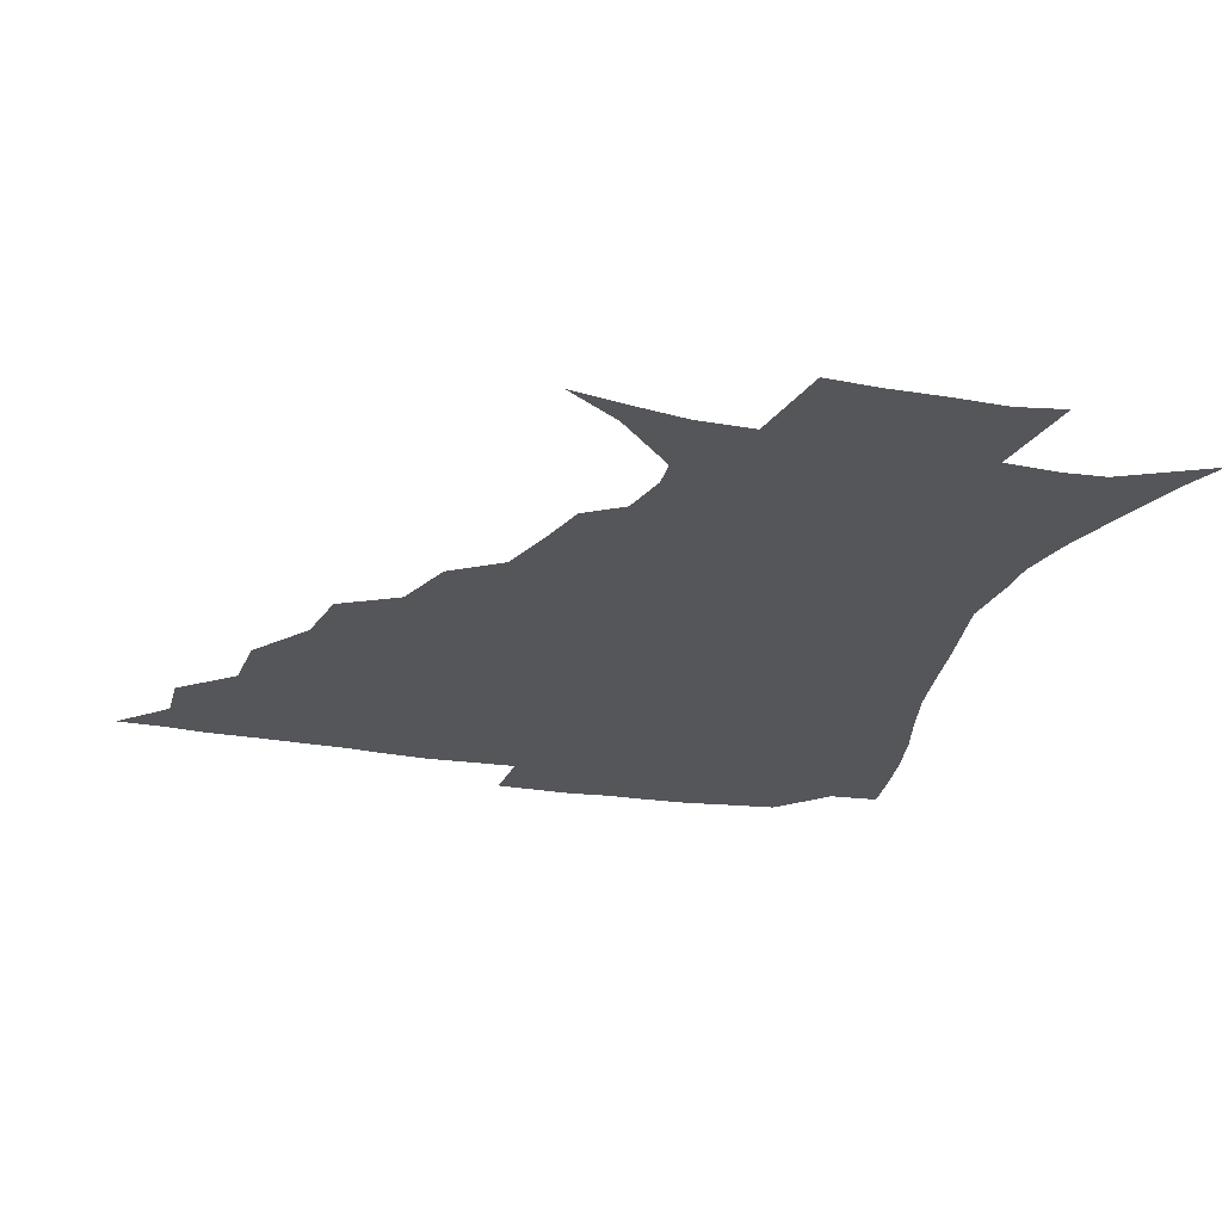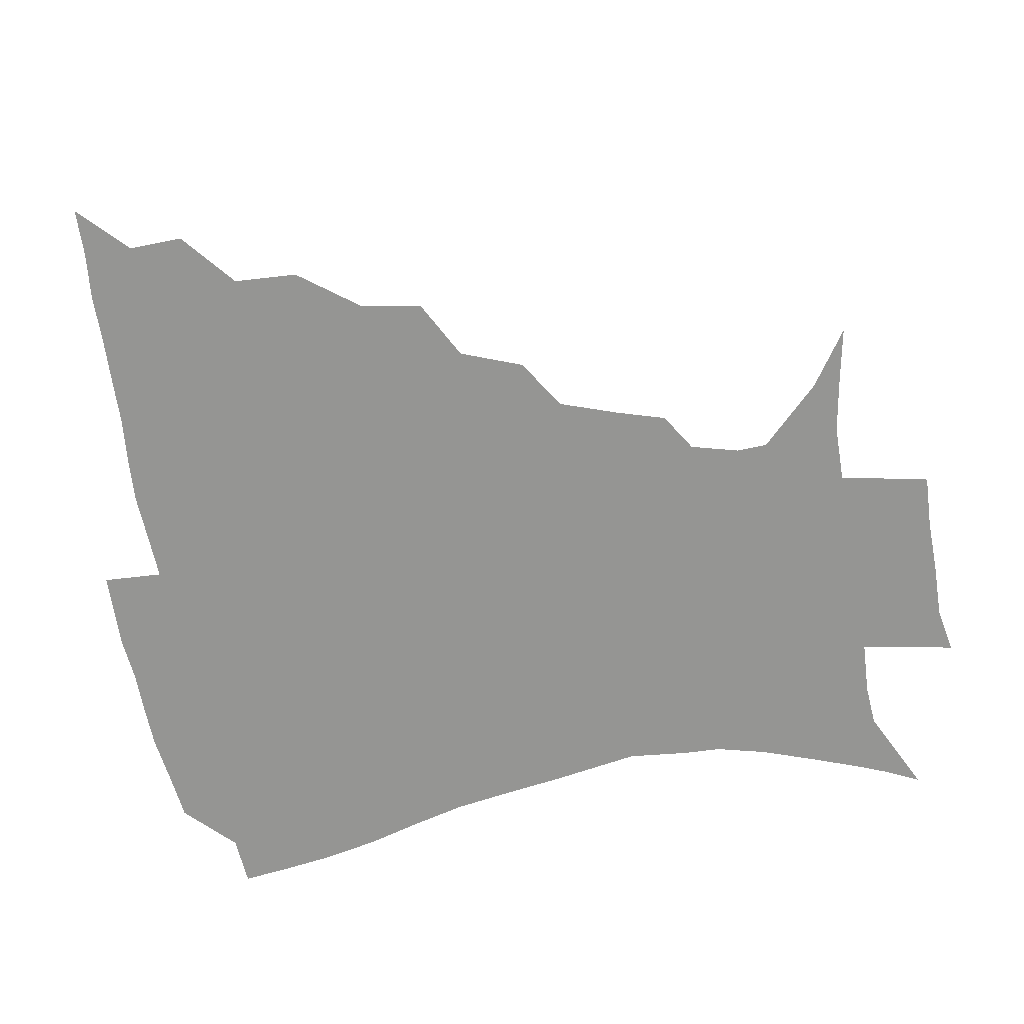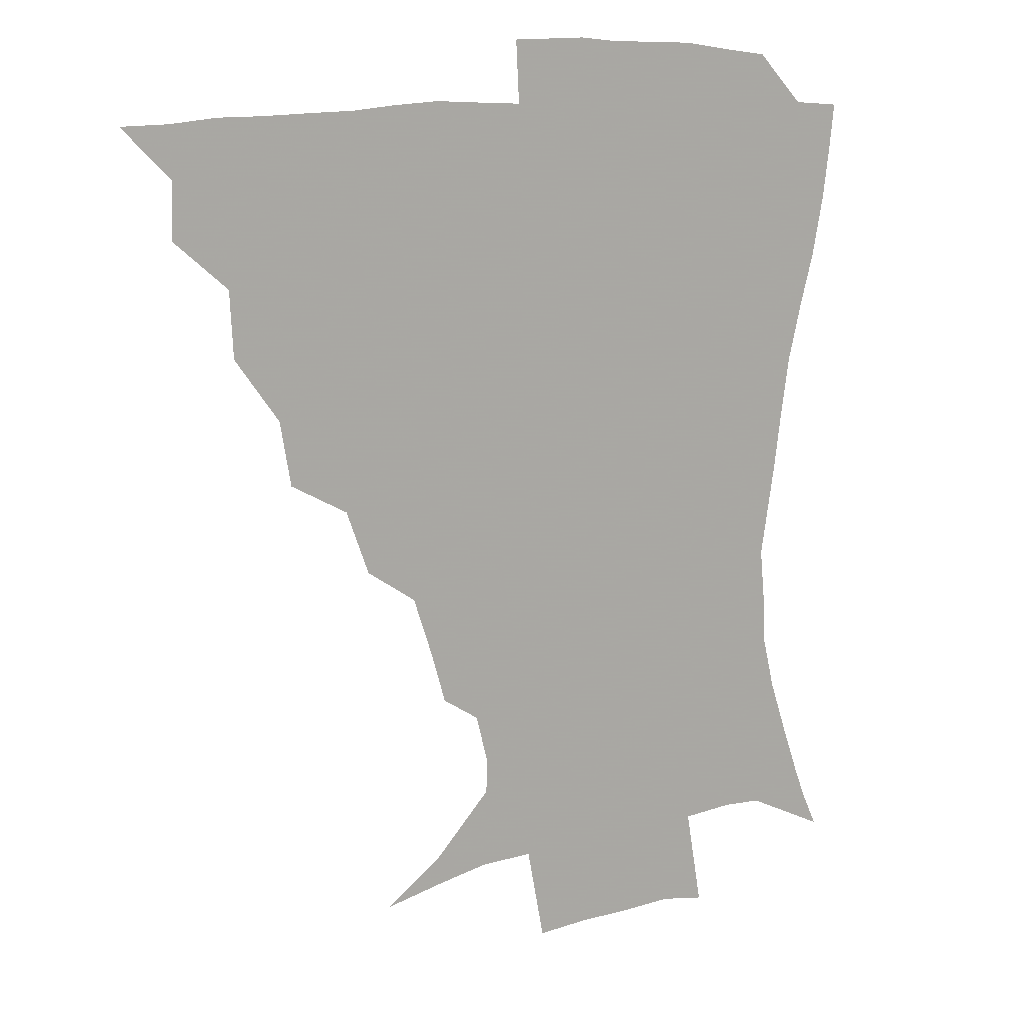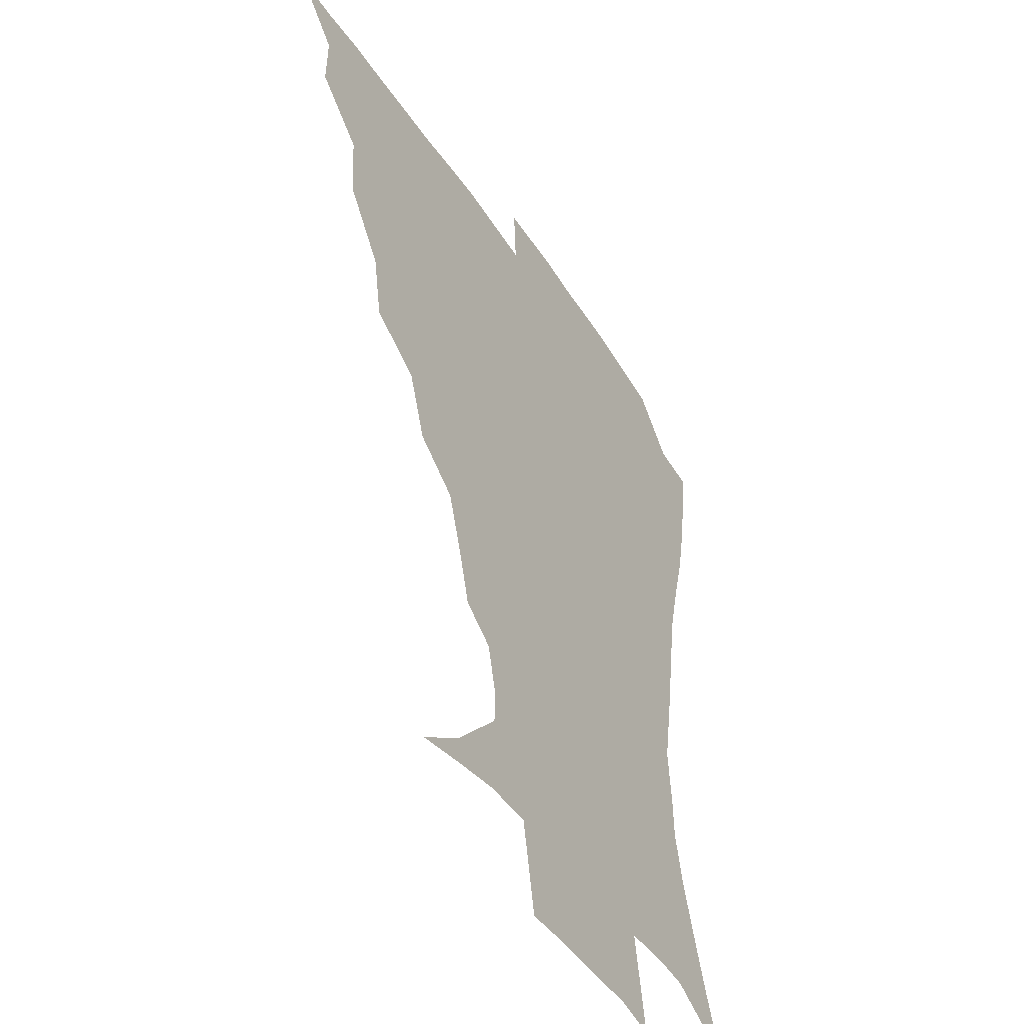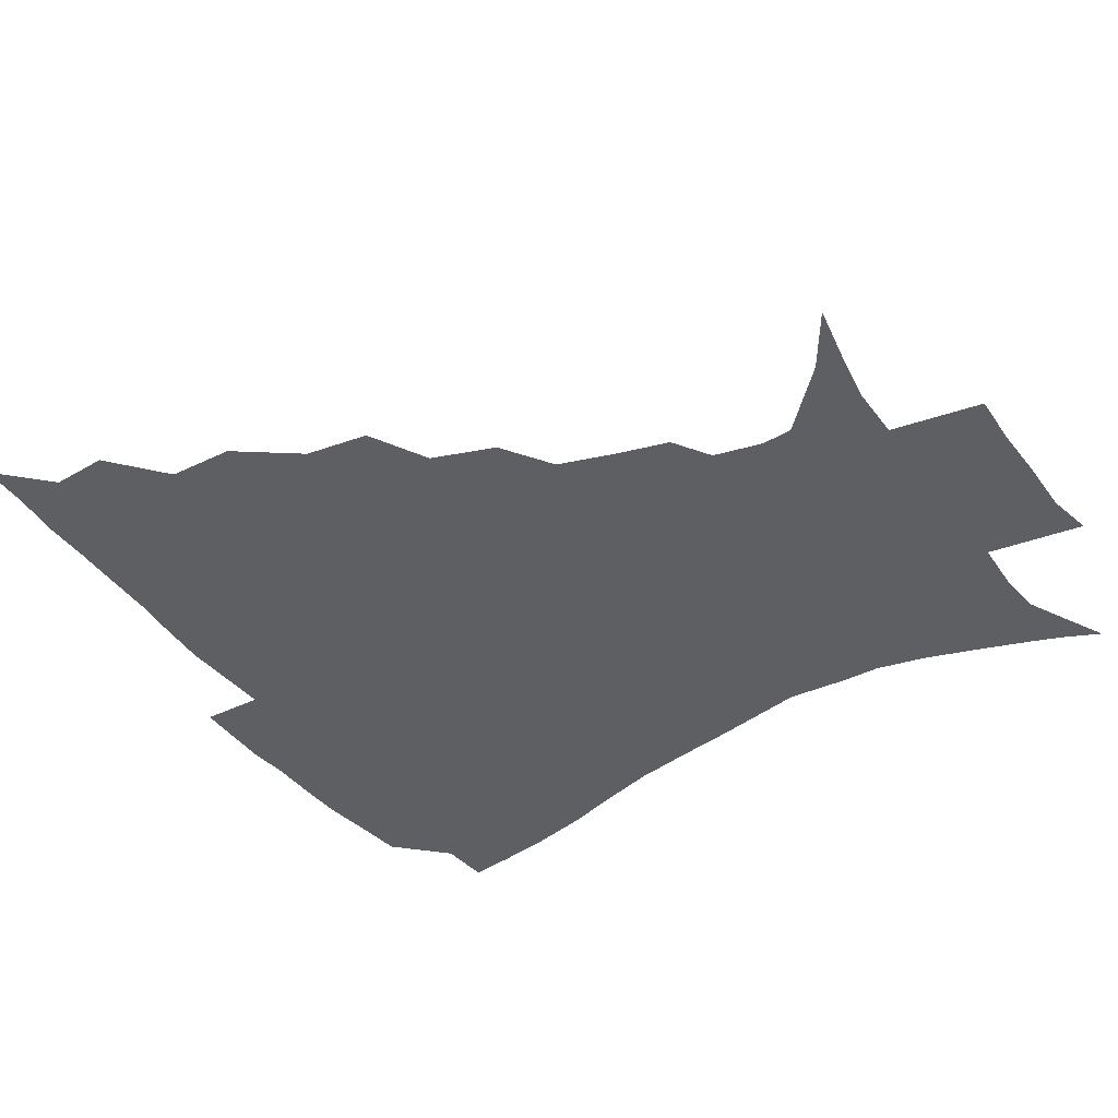
<metadata>
{"format":"obj","ext":"obj","renderer":"f3d","projection":"perspective","resolution":1024,"background":"white","views":[{"elev":-25.1,"azim":-15.9,"up":"+Z"},{"elev":-67.3,"azim":-80.3,"up":"+Z"},{"elev":12.4,"azim":-34.5,"up":"+Y"},{"elev":-43.5,"azim":-59.8,"up":"+Y"},{"elev":-41.8,"azim":-56.4,"up":"+Z"}]}
</metadata>
<code>
v 435.8 390 0
v 451.3 356.6 0
v 451.8 374.3 0
v 451.3 390.3 0
v 470.5 320.5 0
v 469.3 341.4 0
v 468.6 359.2 0
v 467.4 375 0
v 466.8 391.6 0
v 489 279.9 0
v 485.4 300.4 0
v 487.3 328.3 0
v 485.7 345.2 0
v 484 360.6 0
v 482.8 376.1 0
v 482.2 391.6 0
v 515.9 249 0
v 508.3 269.4 0
v 504.5 292.7 0
v 504.4 316.5 0
v 502.1 331.4 0
v 500.6 346.7 0
v 499.5 361.6 0
v 498.6 376.4 0
v 497.5 392 0
v 544.1 202.5 0
v 539.2 218.7 0
v 532.7 237.8 0
v 526 261.3 0
v 521.9 282.8 0
v 519.4 300.7 0
v 518.5 319.4 0
v 516.9 333.5 0
v 515.4 347.8 0
v 514.3 362.3 0
v 513.5 377 0
v 512.7 392.3 0
v 522.3 136.4 0
v 540.9 148.9 0
v 560.2 168.4 0
v 560.7 178.5 0
v 556.5 194.5 0
v 551.3 212.6 0
v 546.5 231.9 0
v 541.7 247.6 0
v 537.7 271.7 0
v 535 287.7 0
v 533.3 304.3 0
v 532.4 320.5 0
v 531.3 334.6 0
v 529.9 348.4 0
v 529.1 362.7 0
v 528.6 377.6 0
v 527.7 393.6 0
v 542.1 140.2 0
v 559.9 156.9 0
v 568 171.2 0
v 567 187.2 0
v 563.7 207.4 0
v 559.9 223.8 0
v 555.7 237 0
v 552.9 258.1 0
v 549.8 274.8 0
v 548.3 291.8 0
v 547.5 307.9 0
v 546.7 322.1 0
v 546.1 335.4 0
v 545.6 349.1 0
v 544 363.2 0
v 544 377.5 0
v 542.7 394.4 0
v 558.9 143 0
v 574.1 162.2 0
v 576.6 177.4 0
v 574.7 195.6 0
v 573 214.1 0
v 569.4 229.1 0
v 566.7 244.9 0
v 564.8 264.1 0
v 562.8 279.8 0
v 561.8 294.5 0
v 561.1 308.4 0
v 560.1 321.6 0
v 561.4 337.4 0
v 560.4 349.8 0
v 560.4 362.9 0
v 558.9 377.8 0
v 558.2 393.5 0
v 577.2 143 0
v 585.5 166.7 0
v 585.8 184.6 0
v 583.5 198.9 0
v 583.4 217.2 0
v 579.3 234 0
v 578.6 248.3 0
v 576.5 268.5 0
v 575.5 280.5 0
v 574.9 295.7 0
v 575.3 311 0
v 574.6 323.4 0
v 574.7 336.7 0
v 574.4 349.7 0
v 574.3 363.2 0
v 573.9 376.8 0
v 573.2 392.7 0
v 572.1 412.5 0
v 583.1 113.1 0
v 592.1 148.3 0
v 596 167.3 0
v 595.1 185.6 0
v 595.2 190.3 0
v 591.9 220.3 0
v 590.4 232.7 0
v 589.3 253.7 0
v 588.7 268.6 0
v 588.5 283.6 0
v 588.3 297.2 0
v 588.6 311.8 0
v 589 325 0
v 588.7 336.8 0
v 589 350.1 0
v 588.5 363.4 0
v 587.8 377.8 0
v 586.7 394.2 0
v 584.6 412.7 0
v 600.5 113.8 0
v 604.7 147.8 0
v 606.8 169.7 0
v 605.6 186.1 0
v 604.8 205.8 0
v 602.2 223.1 0
v 602.6 236.7 0
v 600.7 253.8 0
v 600.9 269.3 0
v 601.1 283 0
v 601.3 295.9 0
v 601.7 311 0
v 602.2 324 0
v 602.9 337.4 0
v 603 350.2 0
v 602.9 363.3 0
v 602 378 0
v 600.8 393.8 0
v 597.7 412.8 0
v 618.6 113.5 0
v 617.7 147.5 0
v 617.1 170.7 0
v 616.7 189.8 0
v 614.8 206.8 0
v 613.5 221.6 0
v 612.6 239.5 0
v 612.9 253 0
v 612.6 269 0
v 613.4 283.1 0
v 614.2 297.5 0
v 615 311.1 0
v 616 324.9 0
v 616.6 337.5 0
v 617.1 350.1 0
v 617.2 363.5 0
v 616.7 377.5 0
v 615.8 392.2 0
v 611.9 411.4 0
v 636.3 113.7 0
v 632 143.3 0
v 628 169.5 0
v 627.1 189.3 0
v 624.6 206.9 0
v 624.1 224.4 0
v 624 236.8 0
v 623.9 253.6 0
v 624.3 268.1 0
v 625.4 283.2 0
v 626.7 296.2 0
v 627.9 310.7 0
v 629 324.4 0
v 630 336.7 0
v 631.7 350.3 0
v 632.3 363.1 0
v 631.4 377 0
v 630.4 391.7 0
v 626.1 411.2 0
v 651.5 110.8 0
v 645.9 142.4 0
v 640 167.3 0
v 636.7 190.6 0
v 635.5 205.6 0
v 634.8 220.7 0
v 634.6 235.3 0
v 634.9 250.5 0
v 635.8 264.6 0
v 637.2 279.8 0
v 638.5 294.9 0
v 640 311.5 0
v 641.9 323.2 0
v 643.1 335.2 0
v 645.3 350.5 0
v 646.2 363 0
v 646.3 376.1 0
v 645.9 389.6 0
v 640.6 410.6 0
v 663.6 143.2 0
v 653.5 164.7 0
v 648.2 185.3 0
v 645.8 202.6 0
v 644.5 219 0
v 644.8 232.9 0
v 645.4 247.1 0
v 646.9 260 0
v 647.9 277.6 0
v 649.8 294.1 0
v 652 307.9 0
v 654.3 322.3 0
v 656.5 335.4 0
v 658.3 349.3 0
v 659.7 362.5 0
v 660.3 375.8 0
v 659.9 389.8 0
v 656.3 408.4 0
v 677.2 142.2 0
v 667.9 159.8 0
v 660.3 180.2 0
v 657.9 195 0
v 654.8 213.3 0
v 654.6 227.8 0
v 655.3 242.4 0
v 656.7 256.6 0
v 658.3 273 0
v 660.3 289.4 0
v 663.3 303.2 0
v 665.8 320.4 0
v 669 333.1 0
v 671.4 348.3 0
v 673.3 361.7 0
v 674.6 375.4 0
v 674 390.4 0
v 672.5 406.3 0
v 692.5 134.6 0
v 682.9 152.1 0
v 674.4 171.6 0
v 670.2 187.5 0
v 666 205 0
v 665.1 219 0
v 666 232 0
v 666.2 248.6 0
v 667.8 266.1 0
v 670.6 280.8 0
v 673.6 296.9 0
v 676.6 314.8 0
v 681.2 328.1 0
v 684 345.7 0
v 687.2 359.8 0
v 689 374.7 0
v 688.7 390.1 0
v 705.2 128.3 0
v 699.7 140.1 0
v 695.7 150.2 0
v 690.2 165.2 0
v 683.5 184.5 0
v 679.3 201.4 0
v 678.9 213.8 0
v 676.9 234 0
v 679.2 248 0
v 681.9 263.7 0
v 684.5 282 0
v 687.6 301.9 0
v 692.3 320.5 0
v 697.2 337.8 0
v 701.2 357.3 0
v 703.5 373.7 0
v 705.3 388.8 0
v 721 391 0
f 3 4 1
f 6 7 2
f 2 7 3
f 7 8 3
f 3 8 4
f 8 9 4
f 11 12 5
f 5 12 6
f 12 13 6
f 6 13 7
f 13 14 7
f 7 14 8
f 14 15 8
f 8 15 9
f 15 16 9
f 18 19 10
f 10 19 11
f 19 20 11
f 11 20 12
f 20 21 12
f 12 21 13
f 21 22 13
f 13 22 14
f 22 23 14
f 14 23 15
f 23 24 15
f 15 24 16
f 24 25 16
f 28 29 17
f 17 29 18
f 29 30 18
f 18 30 19
f 30 31 19
f 19 31 20
f 31 32 20
f 20 32 21
f 32 33 21
f 21 33 22
f 33 34 22
f 22 34 23
f 34 35 23
f 23 35 24
f 35 36 24
f 24 36 25
f 36 37 25
f 42 43 26
f 26 43 27
f 43 44 27
f 27 44 28
f 44 45 28
f 28 45 29
f 45 46 29
f 29 46 30
f 46 47 30
f 30 47 31
f 47 48 31
f 31 48 32
f 48 49 32
f 32 49 33
f 49 50 33
f 33 50 34
f 50 51 34
f 34 51 35
f 51 52 35
f 35 52 36
f 52 53 36
f 36 53 37
f 53 54 37
f 38 55 39
f 55 56 39
f 39 56 40
f 56 57 40
f 40 57 41
f 57 58 41
f 41 58 42
f 58 59 42
f 42 59 43
f 59 60 43
f 43 60 44
f 60 61 44
f 44 61 45
f 61 62 45
f 45 62 46
f 62 63 46
f 46 63 47
f 63 64 47
f 47 64 48
f 64 65 48
f 48 65 49
f 65 66 49
f 49 66 50
f 66 67 50
f 50 67 51
f 67 68 51
f 51 68 52
f 68 69 52
f 52 69 53
f 69 70 53
f 53 70 54
f 70 71 54
f 55 72 56
f 72 73 56
f 56 73 57
f 73 74 57
f 57 74 58
f 74 75 58
f 58 75 59
f 75 76 59
f 59 76 60
f 76 77 60
f 60 77 61
f 77 78 61
f 61 78 62
f 78 79 62
f 62 79 63
f 79 80 63
f 63 80 64
f 80 81 64
f 64 81 65
f 81 82 65
f 65 82 66
f 82 83 66
f 66 83 67
f 83 84 67
f 67 84 68
f 84 85 68
f 68 85 69
f 85 86 69
f 69 86 70
f 86 87 70
f 70 87 71
f 87 88 71
f 72 89 73
f 89 90 73
f 73 90 74
f 90 91 74
f 74 91 75
f 91 92 75
f 75 92 76
f 92 93 76
f 76 93 77
f 93 94 77
f 77 94 78
f 94 95 78
f 78 95 79
f 95 96 79
f 79 96 80
f 96 97 80
f 80 97 81
f 97 98 81
f 81 98 82
f 98 99 82
f 82 99 83
f 99 100 83
f 83 100 84
f 100 101 84
f 84 101 85
f 101 102 85
f 85 102 86
f 102 103 86
f 86 103 87
f 103 104 87
f 87 104 88
f 104 105 88
f 107 108 89
f 89 108 90
f 108 109 90
f 90 109 91
f 109 110 91
f 91 110 92
f 110 111 92
f 92 111 93
f 111 112 93
f 93 112 94
f 112 113 94
f 94 113 95
f 113 114 95
f 95 114 96
f 114 115 96
f 96 115 97
f 115 116 97
f 97 116 98
f 116 117 98
f 98 117 99
f 117 118 99
f 99 118 100
f 118 119 100
f 100 119 101
f 119 120 101
f 101 120 102
f 120 121 102
f 102 121 103
f 121 122 103
f 103 122 104
f 122 123 104
f 104 123 105
f 123 124 105
f 105 124 106
f 124 125 106
f 107 126 108
f 126 127 108
f 108 127 109
f 127 128 109
f 109 128 110
f 128 129 110
f 110 129 111
f 129 130 111
f 111 130 112
f 130 131 112
f 112 131 113
f 131 132 113
f 113 132 114
f 132 133 114
f 114 133 115
f 133 134 115
f 115 134 116
f 134 135 116
f 116 135 117
f 135 136 117
f 117 136 118
f 136 137 118
f 118 137 119
f 137 138 119
f 119 138 120
f 138 139 120
f 120 139 121
f 139 140 121
f 121 140 122
f 140 141 122
f 122 141 123
f 141 142 123
f 123 142 124
f 142 143 124
f 124 143 125
f 143 144 125
f 126 145 127
f 145 146 127
f 127 146 128
f 146 147 128
f 128 147 129
f 147 148 129
f 129 148 130
f 148 149 130
f 130 149 131
f 149 150 131
f 131 150 132
f 150 151 132
f 132 151 133
f 151 152 133
f 133 152 134
f 152 153 134
f 134 153 135
f 153 154 135
f 135 154 136
f 154 155 136
f 136 155 137
f 155 156 137
f 137 156 138
f 156 157 138
f 138 157 139
f 157 158 139
f 139 158 140
f 158 159 140
f 140 159 141
f 159 160 141
f 141 160 142
f 160 161 142
f 142 161 143
f 161 162 143
f 143 162 144
f 162 163 144
f 145 164 146
f 164 165 146
f 146 165 147
f 165 166 147
f 147 166 148
f 166 167 148
f 148 167 149
f 167 168 149
f 149 168 150
f 168 169 150
f 150 169 151
f 169 170 151
f 151 170 152
f 170 171 152
f 152 171 153
f 171 172 153
f 153 172 154
f 172 173 154
f 154 173 155
f 173 174 155
f 155 174 156
f 174 175 156
f 156 175 157
f 175 176 157
f 157 176 158
f 176 177 158
f 158 177 159
f 177 178 159
f 159 178 160
f 178 179 160
f 160 179 161
f 179 180 161
f 161 180 162
f 180 181 162
f 162 181 163
f 181 182 163
f 164 183 165
f 183 184 165
f 165 184 166
f 184 185 166
f 166 185 167
f 185 186 167
f 167 186 168
f 186 187 168
f 168 187 169
f 187 188 169
f 169 188 170
f 188 189 170
f 170 189 171
f 189 190 171
f 171 190 172
f 190 191 172
f 172 191 173
f 191 192 173
f 173 192 174
f 192 193 174
f 174 193 175
f 193 194 175
f 175 194 176
f 194 195 176
f 176 195 177
f 195 196 177
f 177 196 178
f 196 197 178
f 178 197 179
f 197 198 179
f 179 198 180
f 198 199 180
f 180 199 181
f 199 200 181
f 181 200 182
f 200 201 182
f 184 202 185
f 202 203 185
f 185 203 186
f 203 204 186
f 186 204 187
f 204 205 187
f 187 205 188
f 205 206 188
f 188 206 189
f 206 207 189
f 189 207 190
f 207 208 190
f 190 208 191
f 208 209 191
f 191 209 192
f 209 210 192
f 192 210 193
f 210 211 193
f 193 211 194
f 211 212 194
f 194 212 195
f 212 213 195
f 195 213 196
f 213 214 196
f 196 214 197
f 214 215 197
f 197 215 198
f 215 216 198
f 198 216 199
f 216 217 199
f 199 217 200
f 217 218 200
f 200 218 201
f 218 219 201
f 202 220 203
f 220 221 203
f 203 221 204
f 221 222 204
f 204 222 205
f 222 223 205
f 205 223 206
f 223 224 206
f 206 224 207
f 224 225 207
f 207 225 208
f 225 226 208
f 208 226 209
f 226 227 209
f 209 227 210
f 227 228 210
f 210 228 211
f 228 229 211
f 211 229 212
f 229 230 212
f 212 230 213
f 230 231 213
f 213 231 214
f 231 232 214
f 214 232 215
f 232 233 215
f 215 233 216
f 233 234 216
f 216 234 217
f 234 235 217
f 217 235 218
f 235 236 218
f 218 236 219
f 236 237 219
f 220 238 221
f 238 239 221
f 221 239 222
f 239 240 222
f 222 240 223
f 240 241 223
f 223 241 224
f 241 242 224
f 224 242 225
f 242 243 225
f 225 243 226
f 243 244 226
f 226 244 227
f 244 245 227
f 227 245 228
f 245 246 228
f 228 246 229
f 246 247 229
f 229 247 230
f 247 248 230
f 230 248 231
f 248 249 231
f 231 249 232
f 249 250 232
f 232 250 233
f 250 251 233
f 233 251 234
f 251 252 234
f 234 252 235
f 252 253 235
f 235 253 236
f 253 254 236
f 236 254 237
f 238 255 239
f 255 256 239
f 239 256 240
f 256 257 240
f 240 257 241
f 257 258 241
f 241 258 242
f 258 259 242
f 242 259 243
f 259 260 243
f 243 260 244
f 260 261 244
f 244 261 245
f 261 262 245
f 245 262 246
f 262 263 246
f 246 263 247
f 263 264 247
f 247 264 248
f 264 265 248
f 248 265 249
f 265 266 249
f 249 266 250
f 266 267 250
f 250 267 251
f 267 268 251
f 251 268 252
f 268 269 252
f 252 269 253
f 269 270 253
f 253 270 254
f 270 271 254

</code>
